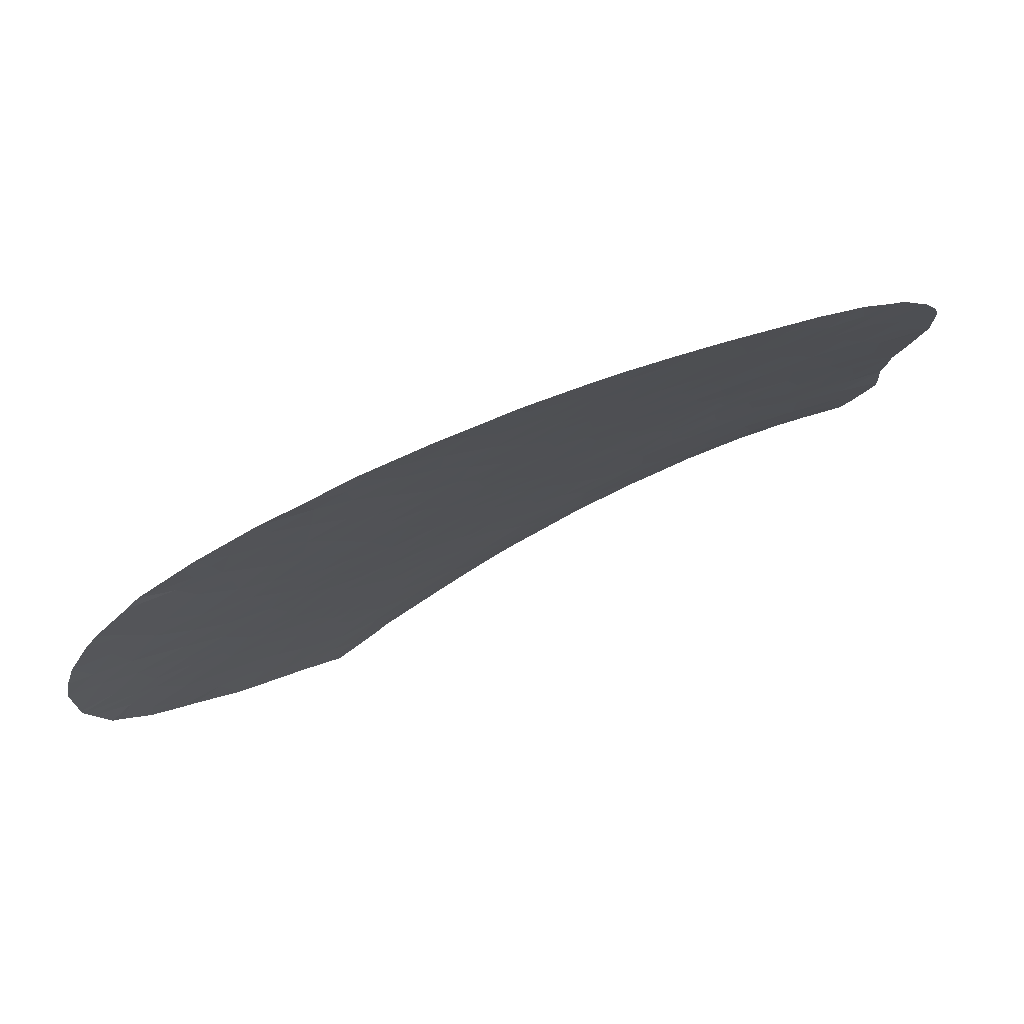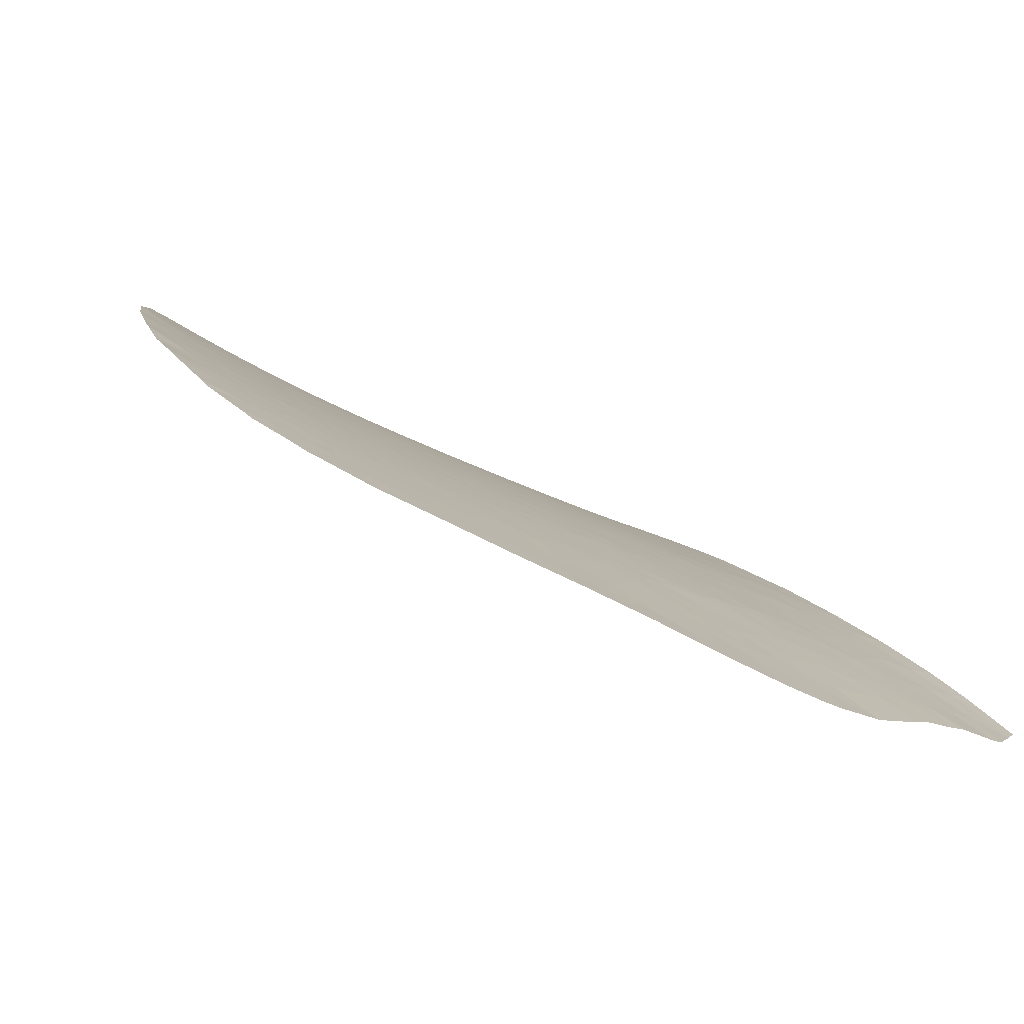
<metadata>
{"format":"obj","ext":"obj","renderer":"f3d","projection":"perspective","resolution":1024,"background":"white","views":[{"elev":78.3,"azim":-57.9,"up":"+Z"},{"elev":-16.0,"azim":35.9,"up":"+Y"}]}
</metadata>
<code>
v -9.108 69.97 -51.23
v -9.938 70.57 -50.12
v -8.972 69.78 -50.22
v -9.972 70.52 -49.08
v -10.71 71.2 -50.05
v -10.26 70.89 -50.85
v -9.996 70.77 -52.23
v -10.95 71.48 -51.28
v -10.88 71.52 -52.7
v -12.14 72.51 -52.78
v -11.34 71.96 -53.98
v -12.43 72.81 -54.05
v -9.986 70.83 -53.29
v -12.66 73.08 -55.33
v -13.59 73.68 -54.14
v -13.83 73.98 -55.83
v -14.23 73.7 -47.16
v -14.35 73.85 -48.05
v -13.49 73.22 -48.06
v -14.23 73.89 -49.99
v -14.07 73.7 -48.96
v -15.01 74.34 -48.5
v -15.54 74.76 -49.65
v -17.81 76.1 -47.24
v -16.83 75.43 -46.71
v -16.82 75.49 -47.64
v -18.6 76.92 -52.79
v -18 76.51 -51.89
v -17.34 76.16 -53.12
v -18.57 77.17 -57.62
v -19.16 77.42 -56.25
v -19.71 77.8 -57.37
v -18.12 76.68 -53.69
v -18.87 77.14 -54.14
v -17.75 76.51 -54.83
v -19.87 77.65 -52.62
v -20.4 77.99 -53.78
v -19.87 77.74 -54.85
v -18.59 77.02 -55.07
v -19.56 77.41 -51.5
v -18.58 76.8 -50.82
v -19.77 77.47 -50.27
v -17.77 76.61 -56.18
v -17.41 75.69 -45.15
v -18.23 76.17 -44.51
v -17.35 75.54 -43.7
v -18.26 76.29 -45.92
v -19.31 77.14 -49.14
v -18.08 76.41 -49.54
v -20.43 77.79 -48.93
v -21 78.22 -51
v -21.84 78.72 -51.57
v -21.6 78.57 -51.04
v -21.97 78.76 -50.55
v -21.28 78.32 -49.59
v -23 79.3 -49.35
v -21.87 78.63 -48.71
v -22.93 79.2 -47.88
v -21.87 78.55 -46.94
v -21.04 78.1 -47.99
v -21.78 78.44 -45.86
v -22.75 79.04 -46.34
v -19.8 77.29 -46.61
v -20.06 77.51 -47.84
v -20.88 77.94 -46.78
v -20.98 78.27 -52.47
v -18.97 76.85 -47.85
v -23.1 79.39 -50.72
v -23.11 79.43 -51.74
v -24.29 80.01 -48.57
v -25.07 80.47 -49.73
v -25.62 80.76 -48.84
v -25.16 80.5 -48.09
v -24.63 80.09 -43.36
v -23.56 79.44 -44.03
v -23.7 79.5 -43
v -24.28 80.05 -51.2
v -27.36 81.61 -56.6
v -26.27 81.1 -56.17
v -28.21 82.04 -55.77
v -27.45 81.7 -54.35
v -28.3 82.04 -56.99
v -29.72 82.8 -55.17
v -28.97 82.44 -54.89
v -29.74 82.81 -55.14
v -29.09 82.97 -42.86
v -28 82.29 -41.85
v -27.82 82.11 -43.47
v -27.59 81.91 -46.03
v -28.8 82.67 -45.16
v -29.05 82.76 -46.58
v -26.61 81.32 -46.52
v -27.27 81.7 -47.62
v -25.87 80.9 -47.43
v -29.11 82.57 -53.44
v -28.8 82.45 -52.09
v -28.18 82.11 -52.95
v -29.26 82.77 -49.58
v -28.36 82.26 -50.33
v -29.73 82.97 -51.16
v -28.08 82.13 -49.33
v -28.57 82.43 -48.27
v -27.28 81.68 -50.34
v -27.36 81.7 -51.96
v -26.27 81.13 -52.33
v -27.03 81.51 -52.88
v -28.77 82.36 -54.31
v -29.78 82.83 -55.08
v -30.09 83.11 -52.79
v -26.56 81.29 -51.23
v -25.8 80.87 -51.26
v -30.01 83.4 -45.5
v -30.98 83.59 -53.35
v -31.21 83.97 -47.37
v -30.11 83.37 -46.86
v -31.39 84.21 -45.83
v -30.21 83.37 -48.01
v -32.73 84.63 -49.89
v -32.11 84.21 -51.4
v -31.87 84.14 -50.49
v -31.45 83.85 -52.57
v -31.9 84.21 -49.6
v -32.24 84.44 -48.73
v -31.36 83.99 -48.35
v -30.8 83.59 -50.21
v -31.34 84.71 -40.62
v -30.08 83.82 -40.57
v -30.8 84.23 -41.67
v -29.82 83.54 -41.74
v -30.32 83.79 -42.94
v -31.45 84.54 -42.81
v -31.27 84.27 -44.37
v -33.27 85.22 -46.72
v -32.29 84.64 -46.74
v -32.25 84.79 -45.14
v -33.18 85.04 -47.74
v -33.28 85.17 -47.04
v -31.88 84.31 -47.95
v -32.2 84.9 -43.96
v -32.44 85.22 -42.63
v -31.83 84.25 -48.34
v -31.48 84.09 -47.89
v -27.21 81.65 -48.94
v -26.33 81.18 -41.67
v -27.2 81.73 -42.65
v -26.66 81.37 -43.58
v -25.76 80.8 -42.86
v -26.07 81.01 -50.28
v -26.2 81.08 -53.39
v -25.88 80.92 -54.51
v -24.82 80.38 -55.35
v -25.3 80.62 -53.83
v -27.78 81.98 -48.54
v -24.05 79.97 -54.08
v -25.1 80.51 -52.61
v -23.88 79.86 -52.62
v -26.04 81.02 -39.75
v -27.09 81.73 -40.7
v -26.22 81.12 -40.83
v -25.44 80.6 -41.19
v -25.52 80.65 -43.73
v -25.19 80.46 -44.63
v -24.13 79.84 -45.87
v -24.03 79.69 -41.9
v -24.27 79.82 -40.12
v -24.99 80.31 -39.1
v -23.04 79.17 -45.21
v -25.79 80.89 -38.05
v -26.84 81.63 -38.48
v -26.83 81.72 -36.1
v -26.63 81.53 -37.22
v -27.05 81.87 -36.24
v -26 80.95 -44.21
v -27.7 82.29 -37.96
v -28.42 82.87 -37.33
v -25.98 80.94 -43.6
v -24.73 80.14 -37.17
v -24.82 80.21 -36
v -24.39 79.91 -35.44
v -23.6 79.33 -36.77
v -24.56 80.04 -34.83
v -20.56 77.33 -39.38
v -19.9 76.96 -40.42
v -19.56 76.67 -39.52
v -19.62 76.63 -38.39
v -17.29 74.79 -35.35
v -18.26 75.53 -35.95
v -17.19 74.84 -36.7
v -18.62 75.68 -34.59
v -22.57 78.58 -36.27
v -22.66 78.69 -37.7
v -23.35 79.14 -35.5
v -24.46 79.96 -34.78
v -22.78 78.68 -34.2
v -21.93 78.08 -35.12
v -23.89 79.55 -38.46
v -22.3 78.3 -34.08
v -20.67 77.16 -34.85
v -20.93 77.3 -33.99
v -20.54 77.01 -33.99
v -19.48 76.27 -34.29
v -20.05 76.83 -36.84
v -18.97 76.1 -37.06
v -19.21 76.19 -35.96
v -20.99 77.69 -40.92
v -21.95 78.24 -39.1
v -22.15 78.43 -40.62
v -20.64 77.66 -44.25
v -21.72 78.34 -44.62
v -20.81 77.84 -45.62
v -16.94 74.99 -40.35
v -16.53 74.55 -38.49
v -17.72 75.33 -38.12
v -17.85 75.56 -39.89
v -18.57 76.18 -41.76
v -18.58 76.29 -43.12
v -19.1 76.58 -42.5
v -16.81 74.65 -37.47
v -19.68 76.99 -43.13
v -21.31 77.75 -37.84
v -18.79 76.21 -40.25
v -17.91 75.67 -40.82
v -18.92 76.21 -39.07
v -16.03 74.1 -37.22
v -15.77 73.86 -36.6
v -15.8 73.88 -36.57
v -18.78 76.67 -46.72
v -17.38 75.41 -41.86
v -15.99 74.42 -41.18
v -16.11 74.62 -42.65
v -17.16 75.77 -48.55
v -17.51 76.14 -50.92
v -15.26 74.09 -43.1
v -15.58 74.39 -44.12
v -16.34 74.96 -44.88
v -15.95 74.8 -46.1
v -16.13 75.08 -48.33
v -16.14 75.01 -47.25
v -18.82 77.38 -58.67
v -19.79 77.95 -58.77
v -17.74 76.77 -58.56
v -17.46 76.51 -57.35
v -16.83 76.08 -56.8
v -17.31 76.36 -56.58
v -15.81 75.56 -58.42
v -16.62 76.07 -58.48
v -9.045 70.02 -52.71
v -9.013 70.08 -53.57
v -10.06 70.96 -54.68
v -8.867 69.99 -55.36
v -9.91 70.92 -56.18
v -8.843 70.01 -55.88
v -10.18 71.23 -57.26
v -11.07 71.98 -57.28
v -10.49 71.58 -58.23
v -11.17 72.17 -58.22
v -12.27 73.06 -58.24
v -12.29 72.92 -56.98
v -13.4 73.76 -57.03
v -13.12 73.69 -58.27
v -15.17 74.91 -55.66
v -15.72 75.38 -57.05
v -16.43 75.75 -55.75
v -15.48 75.33 -58.4
v -14.38 74.46 -57.04
v -13.99 74.33 -58.3
v -11.22 71.97 -55.74
v -9.257 70.42 -57.36
v -9.485 70.69 -58.24
v -15.97 75.34 -54.22
v -14.81 74.55 -54.18
v -17.22 76.26 -56.03
v -16.95 75.72 -49.97
v -14.95 74.22 -47.46
v -15.03 74.19 -46.31
v -14.29 73.45 -43.7
v -14.77 73.87 -44.62
v -16.47 75.48 -51.19
v -16.1 75.31 -52.46
v -15.34 74.73 -51.43
v -16.98 75.87 -52.17
v -14.09 73.22 -42.69
v -14.98 73.78 -41.9
v -15.39 74.35 -45.26
v -14.71 73.44 -40.25
v -13.71 72.85 -41.52
v -13.87 72.78 -39.38
v -15.07 73.55 -38.62
v -15.85 74.19 -39.78
v -14.43 73.03 -37.77
v -15.79 73.99 -37.9
v -13.03 72.18 -39.07
v -13.37 72.38 -38.76
v -13.14 72.34 -40.2
v -12.64 71.93 -39.48
v -12.85 72.31 -42.54
v -12.44 71.93 -41.53
v -13.3 72.73 -43.59
v -14.64 73.84 -45.5
v -11.85 72.12 -50.35
v -12.35 72.4 -48.78
v -13.25 73.17 -50.15
v -14.06 73.82 -51.18
v -12.94 73.04 -51.68
v -11.94 71.7 -43.48
v -12.69 72.35 -44.67
v -11.45 71.41 -44.8
v -12.14 72.01 -45.76
v -11.97 72.29 -51.52
v -13.3 73.37 -52.82
v -13.34 72.92 -45.81
v -12.41 72.34 -47.34
v -14.53 74.24 -52.7
v -10.02 70.29 -44.97
v -9.104 69.54 -44.86
v -9.738 70.13 -46.36
v -8.925 69.44 -45.66
v -11.12 71.02 -42.59
v -10.3 70.37 -42.17
v -10.89 70.91 -43.8
v -9.528 69.83 -43.66
v -11.28 71.47 -47.54
v -11.23 71.51 -48.71
v -11.82 71.93 -48.09
v -10.75 70.67 -41.59
v -10.47 70.49 -41.91
v -24.51 80 -34.8
v -26.59 81.23 -57.49
v -27.05 81.39 -58.85
v -27.83 81.8 -57.66
v -25.96 80.93 -58.58
v -25.21 80.6 -59.46
v -24.99 80.5 -58.53
v -24.71 80.41 -59.38
v -22.93 79.55 -59.15
v -22.87 79.47 -57.89
v -23.97 80.01 -58.15
v -22.87 79.52 -59.14
v -25.07 80.51 -57.05
v -22.18 79.05 -56.29
v -21.48 78.78 -57.93
v -20.35 78.26 -58.83
v -21.49 78.84 -58.96
v -26.62 81.2 -59.67
v -8.814 69.43 -47.62
v -8.822 69.47 -47.99
v -10.79 70.97 -46.14
v -10.12 70.51 -47.42
v -11.32 71.21 -43.29
v -11.83 71.55 -42.53
v -11.44 71.21 -41.9
v -11.67 71.32 -40.46
v -21.3 77.68 -36.18
v -20.68 77.56 -42.25
v -19.59 76.85 -42.01
v -23.07 79.02 -39.9
v -21.46 78.12 -43.31
v -19.85 76.61 -35.48
v -15.84 73.9 -36.55
v -18.91 75.87 -34.43
v -27.99 82.35 -40.65
v -28.05 82.47 -39.37
v -28.85 82.96 -40.59
v -28.66 82.95 -38.8
v -28.77 83.1 -37.63
v -28.17 82.62 -38.32
v -29.16 83.28 -39.37
v -29.93 83.92 -38.83
v -29.28 82.85 -47.62
v -29.55 83.2 -44.11
v -30.33 84.12 -39.26
v -30.78 83.51 -51.86
v -30.09 83.24 -49.27
v -31.45 83.88 -51.39
v -29.35 82.86 -48.62
v -32.96 84.75 -49.3
v -33.12 85.38 -44.79
v -25.59 80.77 -36.55
v -25.8 80.91 -35.41
v -19.09 76.81 -45.98
v -22.61 78.84 -43.53
v -19.54 77 -44.7
v -23.07 79.05 -41.22
v -23.05 79.08 -42.47
v -21.67 78.18 -41.91
v -31.76 84.92 -41.29
v -32.85 85.32 -43.73
v -26.61 81.33 -45.49
v -25.68 80.77 -45.99
v -27.17 81.68 -44.64
v -23.32 79.61 -55.11
v -25.72 80.84 -53.04
v -23.78 79.69 -47.44
v -24.86 80.31 -47.49
v -23.86 79.79 -49.71
v -21.15 78.21 -48.8
v -22.4 79.06 -52.55
v -22.24 79.03 -54.7
v -22.87 79.33 -53.47
v -21.78 78.74 -53.39
v -23.23 79.22 -43.26
v -20.05 77.38 -45.65
v -20.52 78.19 -56.56
v -21.04 78.4 -55.24
v -23.73 79.85 -56.65
v -20.52 78.25 -57.67
v -13.93 73.24 -44.43
f 3 1 2
f 2 4 3
f 6 2 1
f 6 5 2
f 4 2 5
f 6 1 7
f 7 8 6
f 11 10 9
f 7 9 8
f 11 12 10
f 9 7 13
f 15 12 14
f 16 15 14
f 19 18 17
f 23 21 20
f 23 22 21
f 26 24 25
f 29 27 28
f 32 31 30
f 27 33 34
f 35 34 33
f 34 36 27
f 34 37 36
f 39 38 34
f 39 31 38
f 34 38 37
f 36 40 27
f 28 27 40
f 40 41 28
f 42 41 40
f 39 43 31
f 39 35 43
f 34 35 39
f 46 44 45
f 44 47 45
f 48 41 42
f 48 49 41
f 48 42 50
f 53 51 52
f 53 54 51
f 54 55 51
f 58 57 56
f 57 59 60
f 57 58 59
f 62 61 59
f 65 63 64
f 64 60 65
f 60 64 50
f 54 53 52
f 51 66 52
f 48 64 67
f 48 50 64
f 52 68 54
f 52 69 68
f 68 56 54
f 72 70 71
f 73 70 72
f 76 75 74
f 68 69 77
f 80 79 78
f 80 81 79
f 80 78 82
f 80 82 83
f 80 83 84
f 84 81 80
f 85 84 83
f 88 86 87
f 91 90 89
f 94 93 92
f 97 95 96
f 100 98 99
f 99 96 100
f 101 99 98
f 101 98 102
f 104 99 103
f 104 96 99
f 106 104 105
f 107 81 84
f 84 85 107
f 107 97 81
f 107 95 97
f 85 95 107
f 85 108 109
f 109 95 85
f 109 100 96
f 110 104 103
f 111 105 110
f 112 90 91
f 113 109 108
f 116 115 114
f 116 112 115
f 115 117 114
f 120 119 118
f 113 121 109
f 118 123 122
f 124 122 123
f 124 125 122
f 120 122 125
f 120 118 122
f 128 126 127
f 127 129 128
f 132 131 130
f 135 134 133
f 135 116 134
f 116 114 134
f 138 136 137
f 138 123 136
f 132 135 139
f 131 132 139
f 139 140 131
f 134 137 133
f 134 114 138
f 138 137 134
f 135 132 116
f 123 138 141
f 124 123 141
f 124 141 138
f 124 138 142
f 117 124 114
f 142 138 114
f 124 142 114
f 143 94 72
f 143 93 94
f 147 145 144
f 147 146 145
f 148 103 143
f 143 72 148
f 106 149 81
f 106 105 149
f 152 151 150
f 88 87 145
f 102 93 153
f 151 152 154
f 77 156 155
f 149 150 81
f 149 152 150
f 155 111 77
f 155 105 111
f 101 143 103
f 71 148 72
f 111 148 71
f 71 77 111
f 159 158 157
f 159 160 144
f 159 157 160
f 159 144 158
f 88 145 146
f 102 153 101
f 101 153 143
f 143 153 93
f 162 161 74
f 74 75 163
f 163 162 74
f 160 165 164
f 157 166 165
f 165 160 157
f 167 62 163
f 167 163 75
f 169 168 157
f 157 168 166
f 172 170 171
f 171 168 169
f 162 173 161
f 171 169 174
f 174 172 171
f 174 175 172
f 147 161 176
f 180 177 178
f 178 179 180
f 178 181 179
f 184 183 182
f 182 185 184
f 188 187 186
f 186 187 189
f 191 180 190
f 179 193 192
f 192 180 179
f 180 192 190
f 195 192 194
f 195 190 192
f 196 177 180
f 193 194 192
f 191 196 180
f 195 194 197
f 195 199 198
f 195 197 199
f 199 200 198
f 198 200 201
f 204 203 202
f 206 182 205
f 205 207 206
f 210 209 208
f 214 212 211
f 214 213 212
f 217 215 216
f 213 218 212
f 188 218 213
f 204 187 203
f 216 219 217
f 206 220 182
f 202 203 185
f 222 221 214
f 214 223 213
f 214 221 223
f 226 225 224
f 218 224 212
f 218 226 224
f 67 227 24
f 227 47 24
f 229 228 211
f 229 230 228
f 231 67 24
f 231 49 67
f 44 24 47
f 44 25 24
f 41 49 232
f 28 41 232
f 234 230 233
f 234 235 46
f 46 230 234
f 44 46 235
f 236 25 44
f 44 235 236
f 237 231 26
f 236 238 25
f 239 32 30
f 239 240 32
f 242 241 30
f 244 243 242
f 245 242 243
f 245 246 242
f 246 241 242
f 247 7 1
f 250 249 248
f 251 249 250
f 250 252 251
f 255 254 253
f 255 256 254
f 258 254 256
f 256 257 258
f 260 259 258
f 257 260 258
f 263 261 262
f 262 264 245
f 265 264 262
f 262 261 265
f 262 243 263
f 262 245 243
f 265 266 264
f 259 260 266
f 266 265 259
f 16 259 265
f 259 16 14
f 14 258 259
f 11 249 267
f 267 249 251
f 258 267 254
f 14 267 258
f 252 268 251
f 253 251 268
f 254 251 253
f 254 267 251
f 269 253 268
f 269 255 253
f 270 261 263
f 261 270 271
f 272 243 244
f 35 29 270
f 270 263 35
f 263 272 35
f 23 273 231
f 231 237 23
f 275 274 238
f 238 236 275
f 237 238 274
f 274 22 237
f 277 233 276
f 277 234 233
f 280 279 278
f 281 278 279
f 281 232 278
f 281 279 29
f 275 17 274
f 233 283 282
f 282 276 233
f 23 278 273
f 23 280 278
f 232 273 278
f 18 22 274
f 284 275 236
f 286 283 285
f 286 282 283
f 288 287 285
f 234 277 284
f 288 285 289
f 229 289 285
f 285 283 229
f 234 284 235
f 235 284 236
f 290 288 225
f 288 291 225
f 291 288 289
f 289 212 291
f 291 212 224
f 224 225 291
f 287 293 292
f 294 287 292
f 287 288 290
f 290 293 287
f 294 292 295
f 286 297 296
f 297 286 294
f 282 296 298
f 282 286 296
f 299 284 277
f 275 284 299
f 302 301 300
f 302 303 20
f 304 303 302
f 306 298 305
f 306 305 307
f 307 308 306
f 309 10 304
f 310 10 12
f 12 15 310
f 21 19 301
f 301 302 21
f 310 304 10
f 312 311 308
f 313 310 15
f 303 304 310
f 310 313 303
f 313 15 271
f 317 314 315
f 317 316 314
f 320 318 319
f 319 321 320
f 321 314 320
f 324 322 323
f 326 318 325
f 326 319 318
f 327 193 179
f 327 179 181
f 330 328 329
f 331 329 328
f 333 332 331
f 333 334 332
f 337 336 335
f 338 335 336
f 333 339 337
f 341 336 340
f 343 341 342
f 339 79 151
f 78 79 328
f 79 339 328
f 343 336 341
f 343 338 336
f 337 335 334
f 334 333 337
f 339 331 328
f 339 333 331
f 331 344 329
f 331 332 344
f 315 314 321
f 316 317 345
f 3 4 346
f 316 347 314
f 307 320 314
f 314 347 307
f 323 348 4
f 323 322 348
f 323 4 5
f 322 347 348
f 316 348 347
f 323 5 300
f 300 301 323
f 309 8 9
f 9 10 309
f 348 316 345
f 345 346 348
f 346 4 348
f 318 320 349
f 320 307 305
f 349 305 318
f 349 320 305
f 312 324 301
f 301 19 312
f 308 307 347
f 350 318 305
f 350 305 296
f 296 297 350
f 352 325 351
f 351 297 352
f 318 351 325
f 351 350 297
f 351 318 350
f 308 347 322
f 322 312 308
f 302 309 304
f 302 300 309
f 300 5 8
f 301 324 323
f 324 312 322
f 300 8 309
f 296 305 298
f 297 294 295
f 295 352 297
f 212 289 211
f 286 285 287
f 287 294 286
f 273 232 49
f 43 244 242
f 239 30 241
f 229 283 230
f 233 230 283
f 281 28 232
f 281 29 28
f 272 244 43
f 43 35 272
f 237 26 238
f 35 33 29
f 273 49 231
f 230 46 228
f 229 211 289
f 198 353 195
f 355 219 354
f 205 355 354
f 205 183 355
f 356 206 207
f 209 357 208
f 206 196 191
f 206 356 196
f 353 190 195
f 206 191 220
f 220 190 353
f 220 191 190
f 221 355 183
f 221 215 355
f 198 201 358
f 220 353 202
f 185 220 202
f 185 182 220
f 182 183 205
f 203 187 188
f 188 213 203
f 226 188 359
f 226 218 188
f 359 188 186
f 353 358 202
f 353 198 358
f 360 358 201
f 360 204 358
f 187 204 360
f 360 189 187
f 221 184 223
f 221 183 184
f 223 184 185
f 355 215 217
f 204 202 358
f 203 223 185
f 203 213 223
f 217 219 355
f 363 362 361
f 366 364 365
f 366 362 364
f 364 362 367
f 364 367 368
f 368 365 364
f 367 362 363
f 369 115 91
f 369 117 115
f 132 130 370
f 370 112 132
f 129 87 86
f 129 363 87
f 370 130 86
f 363 361 87
f 367 371 368
f 129 127 363
f 127 371 367
f 367 363 127
f 109 121 372
f 373 125 124
f 124 117 373
f 373 98 125
f 120 125 374
f 374 119 120
f 373 375 98
f 373 117 375
f 376 123 118
f 377 135 133
f 158 361 362
f 158 87 361
f 173 146 176
f 173 176 161
f 366 365 175
f 175 174 366
f 366 174 362
f 171 378 168
f 171 170 378
f 170 379 378
f 178 378 379
f 379 181 178
f 378 177 168
f 378 178 177
f 166 168 177
f 177 196 166
f 227 63 380
f 210 61 209
f 219 208 357
f 357 354 219
f 209 381 357
f 214 211 222
f 46 215 228
f 46 216 215
f 221 222 215
f 63 227 67
f 47 227 380
f 63 67 64
f 382 208 219
f 356 165 196
f 166 196 165
f 384 164 383
f 165 383 164
f 165 356 383
f 216 45 382
f 382 219 216
f 382 47 380
f 382 45 47
f 205 354 385
f 383 356 207
f 385 357 381
f 381 384 385
f 383 385 384
f 383 207 385
f 207 205 385
f 385 354 357
f 167 381 209
f 167 75 381
f 167 209 61
f 61 62 167
f 74 161 147
f 131 140 386
f 377 139 135
f 377 387 139
f 140 139 387
f 136 123 376
f 128 386 126
f 127 126 371
f 130 128 129
f 131 128 130
f 131 386 128
f 132 112 116
f 130 129 86
f 370 86 88
f 88 90 370
f 112 370 90
f 388 92 89
f 369 91 102
f 92 93 89
f 119 374 121
f 100 125 98
f 372 374 125
f 372 121 374
f 102 98 375
f 372 125 100
f 100 109 372
f 105 104 110
f 369 375 117
f 369 102 375
f 115 112 91
f 92 389 94
f 145 158 144
f 145 87 158
f 169 157 158
f 158 362 169
f 162 388 173
f 162 389 388
f 88 146 390
f 101 103 99
f 104 97 96
f 106 81 97
f 97 104 106
f 90 390 89
f 90 88 390
f 388 89 390
f 102 89 93
f 102 91 89
f 147 176 146
f 362 174 169
f 389 92 388
f 173 388 390
f 390 146 173
f 148 111 110
f 103 148 110
f 95 109 96
f 78 328 330
f 330 82 78
f 151 154 391
f 392 152 149
f 162 163 389
f 149 105 392
f 79 150 151
f 79 81 150
f 392 155 152
f 152 155 156
f 156 154 152
f 70 393 58
f 394 389 163
f 394 94 389
f 394 163 393
f 393 70 394
f 62 58 393
f 393 163 62
f 74 160 164
f 74 147 160
f 147 144 160
f 76 74 164
f 105 155 392
f 73 72 94
f 73 94 394
f 73 394 70
f 56 70 58
f 71 395 77
f 71 70 395
f 156 77 69
f 68 77 395
f 395 56 68
f 70 56 395
f 396 50 55
f 60 50 396
f 40 51 42
f 42 55 50
f 42 51 55
f 396 57 60
f 62 59 58
f 52 397 69
f 400 398 399
f 400 399 397
f 156 69 397
f 397 399 156
f 154 156 399
f 66 397 52
f 66 400 397
f 401 384 381
f 76 384 401
f 76 164 384
f 75 76 401
f 401 381 75
f 57 55 54
f 54 56 57
f 57 396 55
f 36 66 51
f 51 40 36
f 216 46 45
f 215 222 228
f 65 210 63
f 65 61 210
f 65 59 61
f 402 210 208
f 208 382 402
f 402 63 210
f 402 380 63
f 402 382 380
f 65 60 59
f 67 49 48
f 228 222 211
f 404 403 340
f 38 31 403
f 403 404 38
f 31 32 403
f 400 37 404
f 404 398 400
f 38 404 37
f 400 66 37
f 398 404 340
f 37 66 36
f 340 336 405
f 391 340 405
f 405 151 391
f 405 339 151
f 391 398 340
f 391 399 398
f 391 154 399
f 405 336 337
f 337 339 405
f 342 341 406
f 403 341 340
f 403 406 341
f 240 406 32
f 240 342 406
f 406 403 32
f 242 30 31
f 31 43 242
f 26 25 238
f 29 33 27
f 26 231 24
f 270 29 279
f 18 274 17
f 276 407 277
f 311 306 308
f 407 298 306
f 306 311 407
f 20 21 302
f 19 17 311
f 311 312 19
f 299 311 17
f 17 275 299
f 299 407 311
f 299 277 407
f 19 21 18
f 22 18 21
f 282 298 276
f 407 276 298
f 237 22 23
f 313 279 280
f 313 280 303
f 313 271 270
f 270 279 313
f 20 280 23
f 20 303 280
f 263 243 272
f 16 271 15
f 16 261 271
f 265 261 16
f 267 12 11
f 267 14 12
f 247 248 13
f 13 7 247
f 11 13 249
f 11 9 13
f 249 13 248
f 5 6 8

</code>
